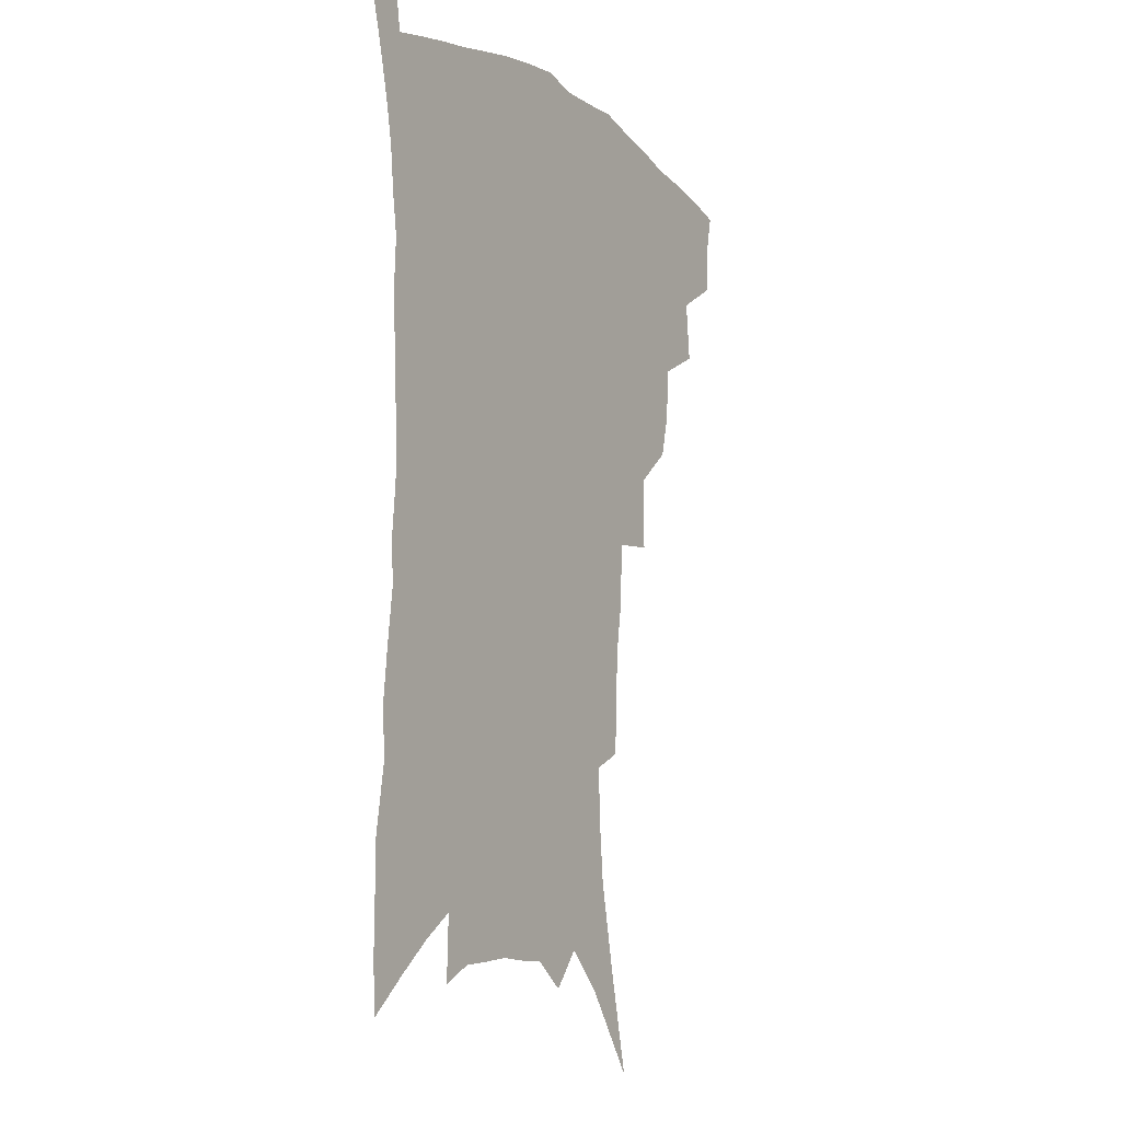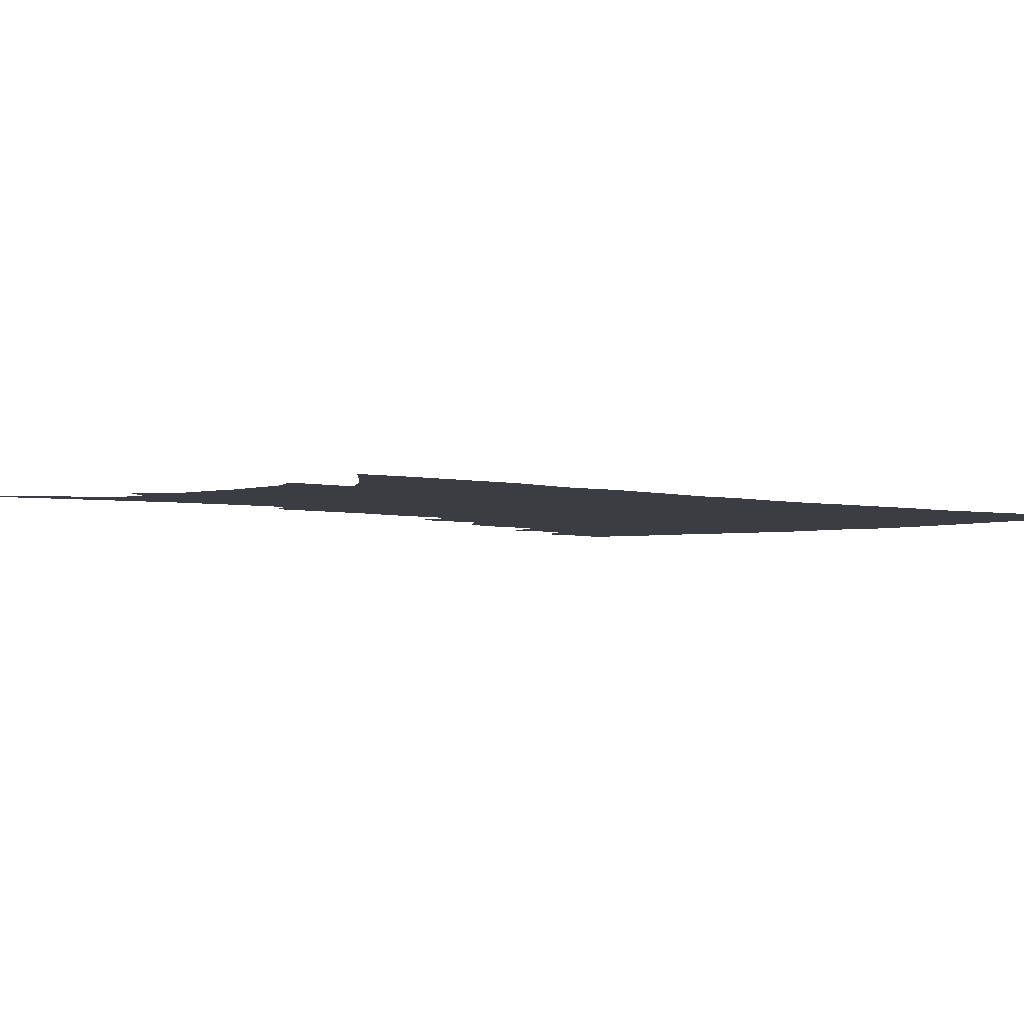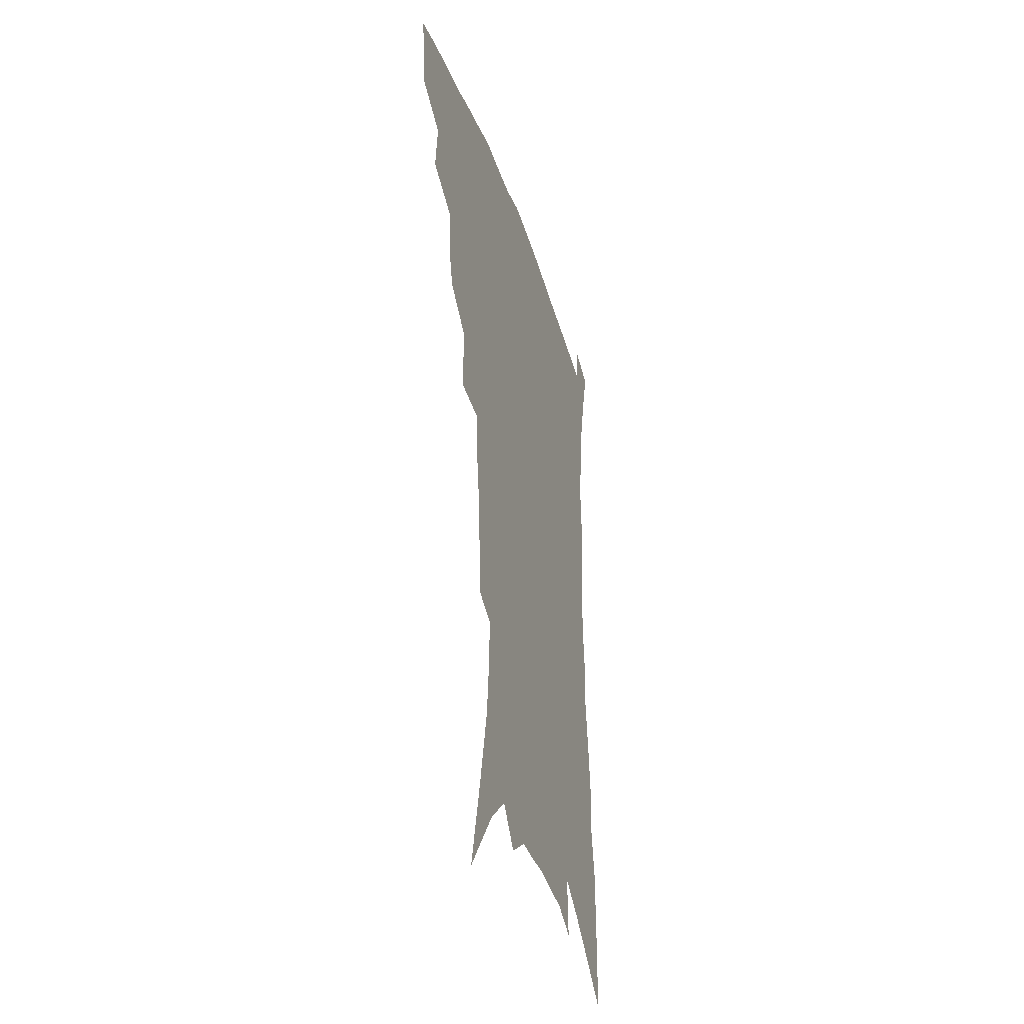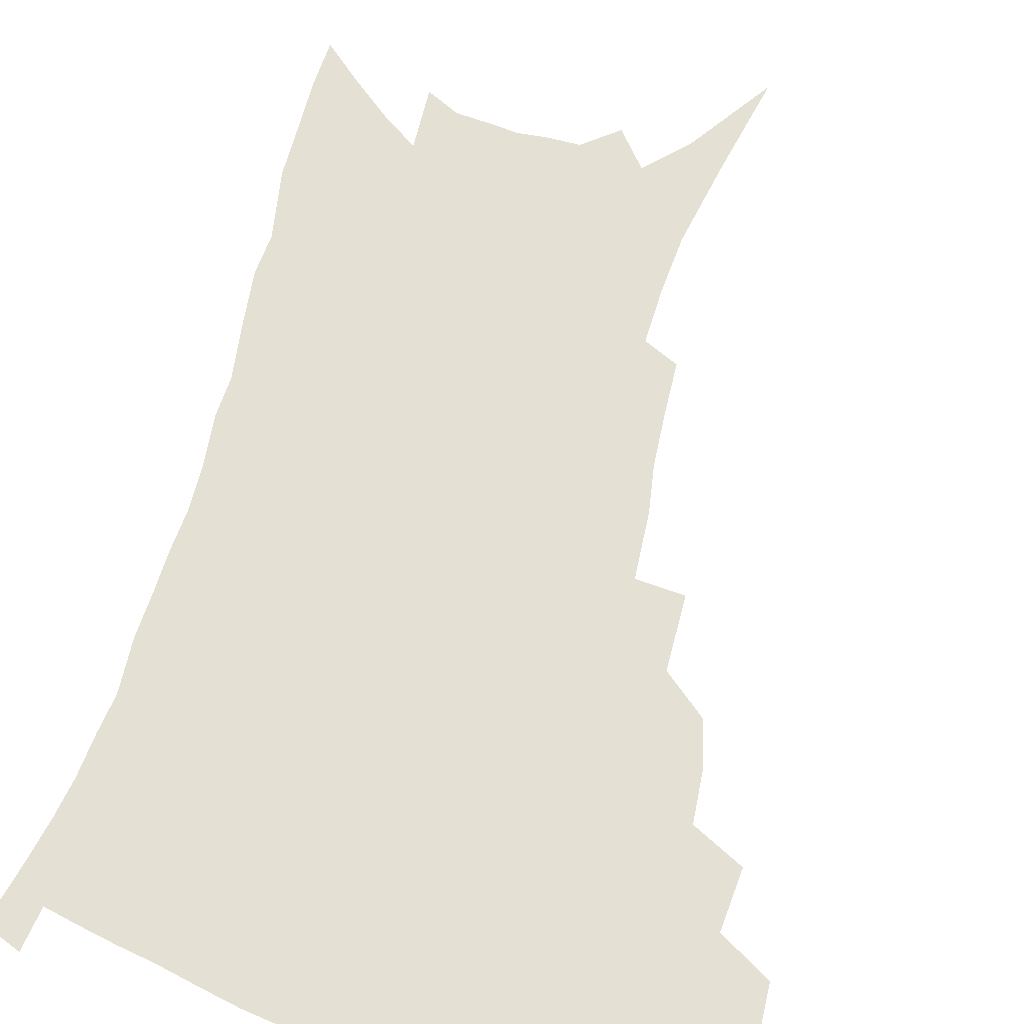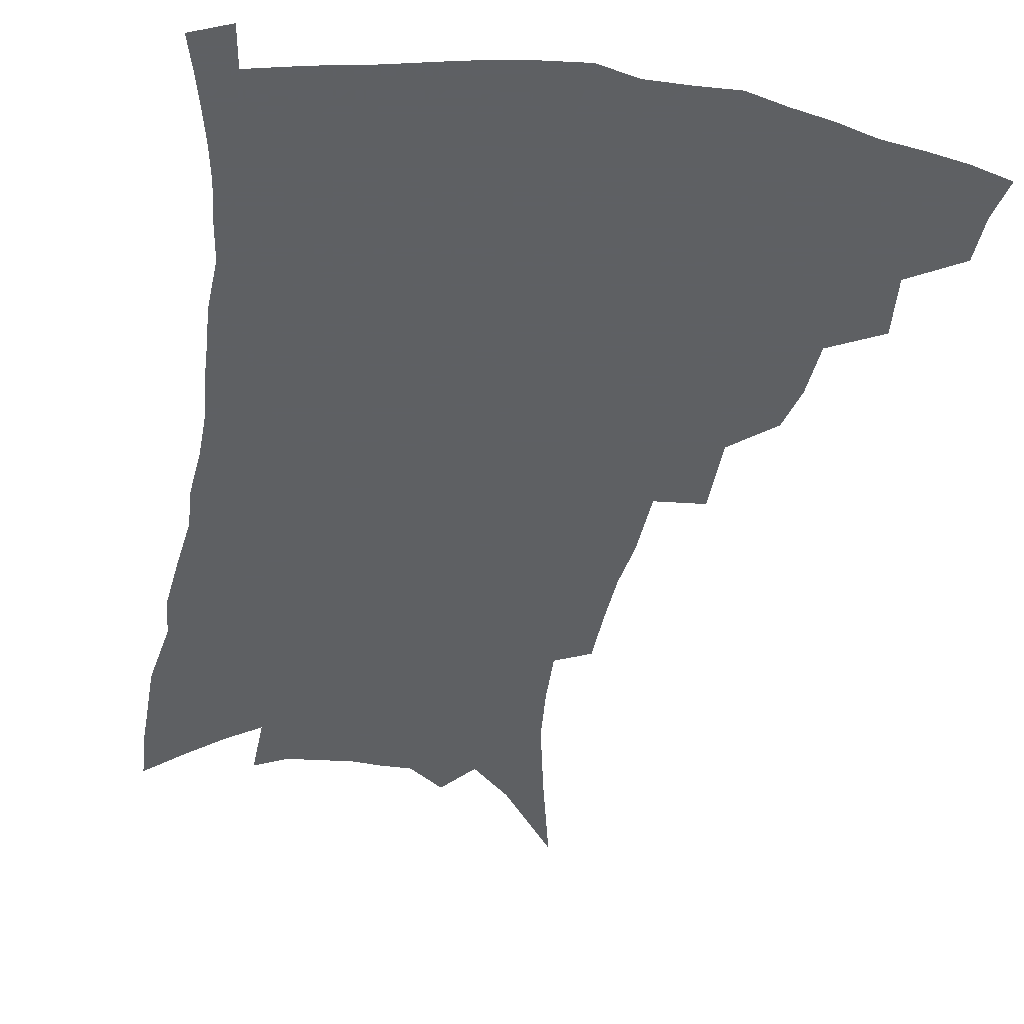
<metadata>
{"format":"obj","ext":"obj","renderer":"f3d","projection":"perspective","resolution":1024,"background":"white","views":[{"elev":-9.8,"azim":121.5,"up":"+Y"},{"elev":-2.9,"azim":46.2,"up":"+Z"},{"elev":-39.2,"azim":-72.5,"up":"+Y"},{"elev":65.2,"azim":-164.9,"up":"+Z"},{"elev":-42.7,"azim":170.6,"up":"+Z"}]}
</metadata>
<code>
v 448.4 391.2 0
v 447.8 407.9 0
v 444.8 422.3 0
v 464.2 358.7 0
v 466.3 380.5 0
v 463.7 395.2 0
v 462.4 410.5 0
v 458.6 426.3 0
v 487.1 314.8 0
v 483.3 330.3 0
v 482.1 349.4 0
v 483 369.9 0
v 481 384.7 0
v 478.7 399.1 0
v 476.3 413.2 0
v 472.7 429 0
v 502.2 275.5 0
v 502 302.2 0
v 501 324.6 0
v 499.3 341.3 0
v 498.6 359.2 0
v 497 374 0
v 495.1 388.1 0
v 492.9 401.9 0
v 490.2 415.9 0
v 487 431.1 0
v 524.7 194.6 0
v 524.1 214.1 0
v 523 233.4 0
v 520.5 250.3 0
v 519.3 274 0
v 516.9 293.6 0
v 515.2 312.6 0
v 513 327.8 0
v 512.1 344.7 0
v 511.8 362.3 0
v 510.6 377 0
v 508.7 390.8 0
v 506.7 404.3 0
v 504.2 417.8 0
v 500.7 435.1 0
v 519.5 78.76 0
v 527.6 114.8 0
v 534.3 147.3 0
v 536.2 168.6 0
v 536.9 188.7 0
v 537.1 211.3 0
v 536 229.6 0
v 534.4 247.3 0
v 532.6 265.9 0
v 531 285 0
v 529.7 303.8 0
v 529.1 322.3 0
v 528.1 337.6 0
v 526.2 351.1 0
v 525.7 366.8 0
v 524.1 379.9 0
v 522.1 393.1 0
v 520 406.7 0
v 517.7 420.5 0
v 514.5 438 0
v 540.5 108.9 0
v 544.8 136.7 0
v 547.9 162.1 0
v 548.6 182.2 0
v 548 200.2 0
v 548.5 224 0
v 546.6 239.2 0
v 545 256.1 0
v 543.8 274.4 0
v 542.1 290.3 0
v 541.4 309.5 0
v 540.5 324.4 0
v 540.1 341 0
v 539 354.9 0
v 538.2 368.7 0
v 537.8 382.5 0
v 535.4 395.2 0
v 533.9 408.5 0
v 531.5 423.4 0
v 528.3 441.6 0
v 554.5 122.9 0
v 559 153 0
v 560.1 174.6 0
v 559.3 191.2 0
v 559.2 212.1 0
v 558.6 231.9 0
v 557.2 247.4 0
v 556.1 265.3 0
v 554.4 279.3 0
v 553.3 295.9 0
v 552.3 310.9 0
v 552.4 328.8 0
v 552.1 343.9 0
v 551.2 357.2 0
v 550.5 370.2 0
v 550.3 383.9 0
v 549.1 396.4 0
v 548 409.2 0
v 545.8 423.9 0
v 543.1 441 0
v 565 109.6 0
v 568.4 137.4 0
v 569.8 159.6 0
v 570.4 181 0
v 569.9 199.1 0
v 569.2 217.9 0
v 568.3 235.4 0
v 567.1 251.7 0
v 566.3 268.4 0
v 565.3 284.4 0
v 564.4 299.7 0
v 564.5 317.8 0
v 563.5 330.4 0
v 564 347 0
v 563.2 359 0
v 563.3 372.7 0
v 562.6 385 0
v 561.6 397.5 0
v 561 410.3 0
v 559.7 424.1 0
v 557.4 440.9 0
v 577.6 119.3 0
v 579.5 143.3 0
v 580.4 165.8 0
v 580.2 182.9 0
v 579.6 201.7 0
v 579 222.5 0
v 578.2 241.8 0
v 577.1 255.1 0
v 576.6 271.8 0
v 575.8 286.6 0
v 575.2 301.8 0
v 575.3 319.7 0
v 575.3 334.6 0
v 575.1 347.6 0
v 575.1 360.4 0
v 575.5 374.1 0
v 574.8 385.8 0
v 574.8 398.2 0
v 574 411.2 0
v 573 425 0
v 570.9 444.2 0
v 588.5 119.2 0
v 590.1 146.4 0
v 590.4 166.7 0
v 590.1 185.8 0
v 589.6 205.5 0
v 589 220 0
v 587.3 245.8 0
v 587.3 258.7 0
v 587 273.2 0
v 586.3 289.2 0
v 585.9 304.3 0
v 586 320.8 0
v 586.1 335.5 0
v 586.4 348.3 0
v 586.5 360.6 0
v 587 374 0
v 587.2 386.1 0
v 587.4 398.4 0
v 587.4 410.9 0
v 586.3 425.8 0
v 585.1 442.7 0
v 599.8 120.1 0
v 600.5 146.4 0
v 600.5 167.1 0
v 600.1 187.6 0
v 599.4 206.1 0
v 599 220.7 0
v 598.7 237.8 0
v 597.8 254.2 0
v 597 273.9 0
v 596.6 290.4 0
v 596.5 305.3 0
v 596.5 321 0
v 596.9 333.9 0
v 597.5 348.8 0
v 598.1 361.2 0
v 598.8 374 0
v 599.5 386 0
v 599.9 398.2 0
v 600.2 411 0
v 599.9 425.1 0
v 599.4 440.6 0
v 611.1 118.8 0
v 611 145.4 0
v 610.8 164.4 0
v 610.2 185.6 0
v 609.5 204.3 0
v 608.9 223.6 0
v 608.4 240.8 0
v 607.6 259.2 0
v 607.2 273.3 0
v 606.8 290.2 0
v 606.8 304.9 0
v 607.2 319.3 0
v 607.6 334.3 0
v 608.3 347.4 0
v 609.2 361.2 0
v 610.3 373.6 0
v 611.4 385.4 0
v 612.8 397.4 0
v 613.9 409.3 0
v 614.1 422.9 0
v 614.1 437.4 0
v 622.4 117.8 0
v 622.1 140 0
v 621.2 162.9 0
v 620.8 181.8 0
v 619.7 202.4 0
v 618.7 222.8 0
v 618.2 240 0
v 617.7 256.2 0
v 617.2 272.5 0
v 617.4 286.8 0
v 617.3 302.5 0
v 617.9 316.2 0
v 617.9 334.2 0
v 619.1 346.3 0
v 620 360.4 0
v 621.6 371.9 0
v 623.1 384.1 0
v 624.6 396.1 0
v 626.2 408.1 0
v 627.7 420.4 0
v 628.4 434.1 0
v 634.2 111.7 0
v 633.5 134.7 0
v 632.8 155.3 0
v 631.3 178.6 0
v 630.3 198.7 0
v 629 219 0
v 628.8 235.1 0
v 629.3 248.9 0
v 627.3 270 0
v 627.7 284 0
v 627.6 299.4 0
v 629.2 311.1 0
v 629.2 328.4 0
v 630.3 342.2 0
v 630.7 358 0
v 632.8 369.6 0
v 634.5 383.8 0
v 636.3 394.7 0
v 638.2 406.4 0
v 640.2 418.3 0
v 641.5 431.8 0
v 646 125.9 0
v 644.2 150.2 0
v 643.2 170.5 0
v 641.9 191.2 0
v 640.5 211.6 0
v 639.5 230.1 0
v 639.5 245.6 0
v 639.3 261.8 0
v 638.7 278.7 0
v 639.3 292.9 0
v 639.3 309.6 0
v 640 324.2 0
v 641.9 336.7 0
v 642.6 351.9 0
v 644 366.1 0
v 645.3 381 0
v 647.6 392.8 0
v 650 404.3 0
v 652.2 416.3 0
v 654.3 429.1 0
v 659.5 114.5 0
v 658.1 137.1 0
v 656.4 159.4 0
v 655.3 179.5 0
v 653.7 200 0
v 652.5 219.1 0
v 651.6 236.9 0
v 651.3 253.6 0
v 651.1 269.8 0
v 650.3 287.3 0
v 650.8 302.5 0
v 653 315.1 0
v 652.9 332.4 0
v 653.4 348.5 0
v 655.2 362.3 0
v 657 376.1 0
v 659.3 389.1 0
v 661.7 402 0
v 664.3 414 0
v 666.8 426.2 0
v 669.1 441.5 0
v 673.6 101.8 0
v 674.6 119.2 0
v 674.4 138.7 0
v 674.3 157.2 0
v 670.2 182.6 0
v 671.5 197.6 0
v 669.4 217.8 0
v 666.9 238.4 0
v 667.7 253 0
v 666 272.1 0
v 665.7 288.8 0
v 666.9 303.3 0
v 667.5 319.5 0
v 668.3 335.3 0
v 667.4 355 0
v 669.4 369 0
v 671 384.9 0
v 673.4 398.7 0
v 676.2 411.2 0
v 679.1 423.4 0
v 682.5 435.9 0
f 5 6 1
f 1 6 2
f 6 7 2
f 2 7 3
f 7 8 3
f 11 12 4
f 4 12 5
f 12 13 5
f 5 13 6
f 13 14 6
f 6 14 7
f 14 15 7
f 7 15 8
f 15 16 8
f 18 19 9
f 9 19 10
f 19 20 10
f 10 20 11
f 20 21 11
f 11 21 12
f 21 22 12
f 12 22 13
f 22 23 13
f 13 23 14
f 23 24 14
f 14 24 15
f 24 25 15
f 15 25 16
f 25 26 16
f 31 32 17
f 17 32 18
f 32 33 18
f 18 33 19
f 33 34 19
f 19 34 20
f 34 35 20
f 20 35 21
f 35 36 21
f 21 36 22
f 36 37 22
f 22 37 23
f 37 38 23
f 23 38 24
f 38 39 24
f 24 39 25
f 39 40 25
f 25 40 26
f 40 41 26
f 46 47 27
f 27 47 28
f 47 48 28
f 28 48 29
f 48 49 29
f 29 49 30
f 49 50 30
f 30 50 31
f 50 51 31
f 31 51 32
f 51 52 32
f 32 52 33
f 52 53 33
f 33 53 34
f 53 54 34
f 34 54 35
f 54 55 35
f 35 55 36
f 55 56 36
f 36 56 37
f 56 57 37
f 37 57 38
f 57 58 38
f 38 58 39
f 58 59 39
f 39 59 40
f 59 60 40
f 40 60 41
f 60 61 41
f 42 62 43
f 62 63 43
f 43 63 44
f 63 64 44
f 44 64 45
f 64 65 45
f 45 65 46
f 65 66 46
f 46 66 47
f 66 67 47
f 47 67 48
f 67 68 48
f 48 68 49
f 68 69 49
f 49 69 50
f 69 70 50
f 50 70 51
f 70 71 51
f 51 71 52
f 71 72 52
f 52 72 53
f 72 73 53
f 53 73 54
f 73 74 54
f 54 74 55
f 74 75 55
f 55 75 56
f 75 76 56
f 56 76 57
f 76 77 57
f 57 77 58
f 77 78 58
f 58 78 59
f 78 79 59
f 59 79 60
f 79 80 60
f 60 80 61
f 80 81 61
f 62 82 63
f 82 83 63
f 63 83 64
f 83 84 64
f 64 84 65
f 84 85 65
f 65 85 66
f 85 86 66
f 66 86 67
f 86 87 67
f 67 87 68
f 87 88 68
f 68 88 69
f 88 89 69
f 69 89 70
f 89 90 70
f 70 90 71
f 90 91 71
f 71 91 72
f 91 92 72
f 72 92 73
f 92 93 73
f 73 93 74
f 93 94 74
f 74 94 75
f 94 95 75
f 75 95 76
f 95 96 76
f 76 96 77
f 96 97 77
f 77 97 78
f 97 98 78
f 78 98 79
f 98 99 79
f 79 99 80
f 99 100 80
f 80 100 81
f 100 101 81
f 102 103 82
f 82 103 83
f 103 104 83
f 83 104 84
f 104 105 84
f 84 105 85
f 105 106 85
f 85 106 86
f 106 107 86
f 86 107 87
f 107 108 87
f 87 108 88
f 108 109 88
f 88 109 89
f 109 110 89
f 89 110 90
f 110 111 90
f 90 111 91
f 111 112 91
f 91 112 92
f 112 113 92
f 92 113 93
f 113 114 93
f 93 114 94
f 114 115 94
f 94 115 95
f 115 116 95
f 95 116 96
f 116 117 96
f 96 117 97
f 117 118 97
f 97 118 98
f 118 119 98
f 98 119 99
f 119 120 99
f 99 120 100
f 120 121 100
f 100 121 101
f 121 122 101
f 102 123 103
f 123 124 103
f 103 124 104
f 124 125 104
f 104 125 105
f 125 126 105
f 105 126 106
f 126 127 106
f 106 127 107
f 127 128 107
f 107 128 108
f 128 129 108
f 108 129 109
f 129 130 109
f 109 130 110
f 130 131 110
f 110 131 111
f 131 132 111
f 111 132 112
f 132 133 112
f 112 133 113
f 133 134 113
f 113 134 114
f 134 135 114
f 114 135 115
f 135 136 115
f 115 136 116
f 136 137 116
f 116 137 117
f 137 138 117
f 117 138 118
f 138 139 118
f 118 139 119
f 139 140 119
f 119 140 120
f 140 141 120
f 120 141 121
f 141 142 121
f 121 142 122
f 142 143 122
f 123 144 124
f 144 145 124
f 124 145 125
f 145 146 125
f 125 146 126
f 146 147 126
f 126 147 127
f 147 148 127
f 127 148 128
f 148 149 128
f 128 149 129
f 149 150 129
f 129 150 130
f 150 151 130
f 130 151 131
f 151 152 131
f 131 152 132
f 152 153 132
f 132 153 133
f 153 154 133
f 133 154 134
f 154 155 134
f 134 155 135
f 155 156 135
f 135 156 136
f 156 157 136
f 136 157 137
f 157 158 137
f 137 158 138
f 158 159 138
f 138 159 139
f 159 160 139
f 139 160 140
f 160 161 140
f 140 161 141
f 161 162 141
f 141 162 142
f 162 163 142
f 142 163 143
f 163 164 143
f 144 165 145
f 165 166 145
f 145 166 146
f 166 167 146
f 146 167 147
f 167 168 147
f 147 168 148
f 168 169 148
f 148 169 149
f 169 170 149
f 149 170 150
f 170 171 150
f 150 171 151
f 171 172 151
f 151 172 152
f 172 173 152
f 152 173 153
f 173 174 153
f 153 174 154
f 174 175 154
f 154 175 155
f 175 176 155
f 155 176 156
f 176 177 156
f 156 177 157
f 177 178 157
f 157 178 158
f 178 179 158
f 158 179 159
f 179 180 159
f 159 180 160
f 180 181 160
f 160 181 161
f 181 182 161
f 161 182 162
f 182 183 162
f 162 183 163
f 183 184 163
f 163 184 164
f 184 185 164
f 165 186 166
f 186 187 166
f 166 187 167
f 187 188 167
f 167 188 168
f 188 189 168
f 168 189 169
f 189 190 169
f 169 190 170
f 190 191 170
f 170 191 171
f 191 192 171
f 171 192 172
f 192 193 172
f 172 193 173
f 193 194 173
f 173 194 174
f 194 195 174
f 174 195 175
f 195 196 175
f 175 196 176
f 196 197 176
f 176 197 177
f 197 198 177
f 177 198 178
f 198 199 178
f 178 199 179
f 199 200 179
f 179 200 180
f 200 201 180
f 180 201 181
f 201 202 181
f 181 202 182
f 202 203 182
f 182 203 183
f 203 204 183
f 183 204 184
f 204 205 184
f 184 205 185
f 205 206 185
f 186 207 187
f 207 208 187
f 187 208 188
f 208 209 188
f 188 209 189
f 209 210 189
f 189 210 190
f 210 211 190
f 190 211 191
f 211 212 191
f 191 212 192
f 212 213 192
f 192 213 193
f 213 214 193
f 193 214 194
f 214 215 194
f 194 215 195
f 215 216 195
f 195 216 196
f 216 217 196
f 196 217 197
f 217 218 197
f 197 218 198
f 218 219 198
f 198 219 199
f 219 220 199
f 199 220 200
f 220 221 200
f 200 221 201
f 221 222 201
f 201 222 202
f 222 223 202
f 202 223 203
f 223 224 203
f 203 224 204
f 224 225 204
f 204 225 205
f 225 226 205
f 205 226 206
f 226 227 206
f 207 228 208
f 228 229 208
f 208 229 209
f 229 230 209
f 209 230 210
f 230 231 210
f 210 231 211
f 231 232 211
f 211 232 212
f 232 233 212
f 212 233 213
f 233 234 213
f 213 234 214
f 234 235 214
f 214 235 215
f 235 236 215
f 215 236 216
f 236 237 216
f 216 237 217
f 237 238 217
f 217 238 218
f 238 239 218
f 218 239 219
f 239 240 219
f 219 240 220
f 240 241 220
f 220 241 221
f 241 242 221
f 221 242 222
f 242 243 222
f 222 243 223
f 243 244 223
f 223 244 224
f 244 245 224
f 224 245 225
f 245 246 225
f 225 246 226
f 246 247 226
f 226 247 227
f 247 248 227
f 229 249 230
f 249 250 230
f 230 250 231
f 250 251 231
f 231 251 232
f 251 252 232
f 232 252 233
f 252 253 233
f 233 253 234
f 253 254 234
f 234 254 235
f 254 255 235
f 235 255 236
f 255 256 236
f 236 256 237
f 256 257 237
f 237 257 238
f 257 258 238
f 238 258 239
f 258 259 239
f 239 259 240
f 259 260 240
f 240 260 241
f 260 261 241
f 241 261 242
f 261 262 242
f 242 262 243
f 262 263 243
f 243 263 244
f 263 264 244
f 244 264 245
f 264 265 245
f 245 265 246
f 265 266 246
f 246 266 247
f 266 267 247
f 247 267 248
f 267 268 248
f 249 269 250
f 269 270 250
f 250 270 251
f 270 271 251
f 251 271 252
f 271 272 252
f 252 272 253
f 272 273 253
f 253 273 254
f 273 274 254
f 254 274 255
f 274 275 255
f 255 275 256
f 275 276 256
f 256 276 257
f 276 277 257
f 257 277 258
f 277 278 258
f 258 278 259
f 278 279 259
f 259 279 260
f 279 280 260
f 260 280 261
f 280 281 261
f 261 281 262
f 281 282 262
f 262 282 263
f 282 283 263
f 263 283 264
f 283 284 264
f 264 284 265
f 284 285 265
f 265 285 266
f 285 286 266
f 266 286 267
f 286 287 267
f 267 287 268
f 287 288 268
f 269 290 270
f 290 291 270
f 270 291 271
f 291 292 271
f 271 292 272
f 292 293 272
f 272 293 273
f 293 294 273
f 273 294 274
f 294 295 274
f 274 295 275
f 295 296 275
f 275 296 276
f 296 297 276
f 276 297 277
f 297 298 277
f 277 298 278
f 298 299 278
f 278 299 279
f 299 300 279
f 279 300 280
f 300 301 280
f 280 301 281
f 301 302 281
f 281 302 282
f 302 303 282
f 282 303 283
f 303 304 283
f 283 304 284
f 304 305 284
f 284 305 285
f 305 306 285
f 285 306 286
f 306 307 286
f 286 307 287
f 307 308 287
f 287 308 288
f 308 309 288
f 288 309 289
f 309 310 289

</code>
